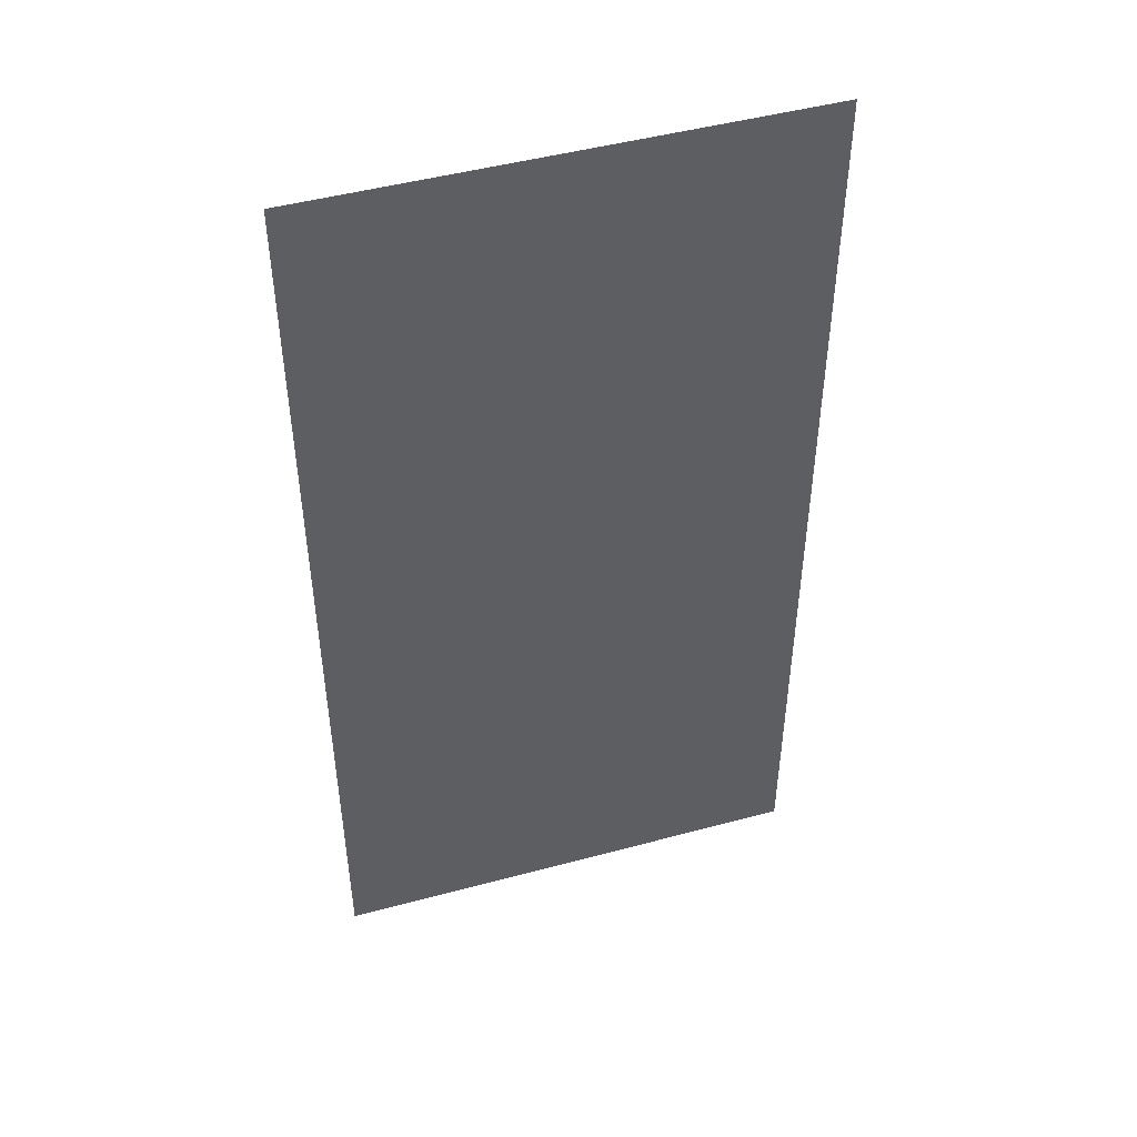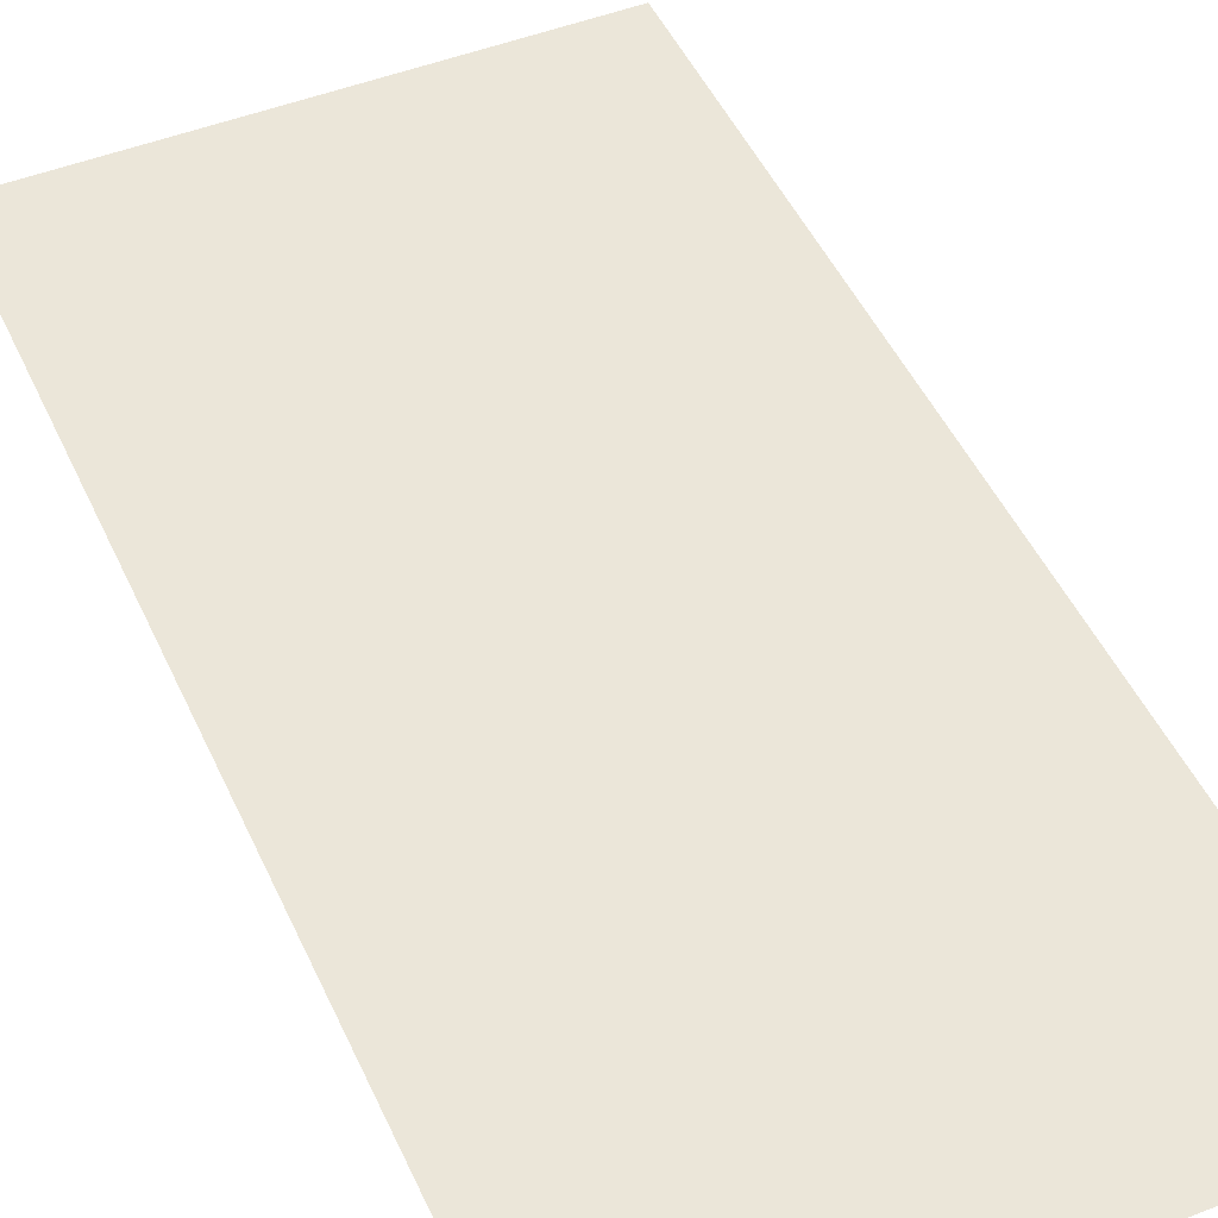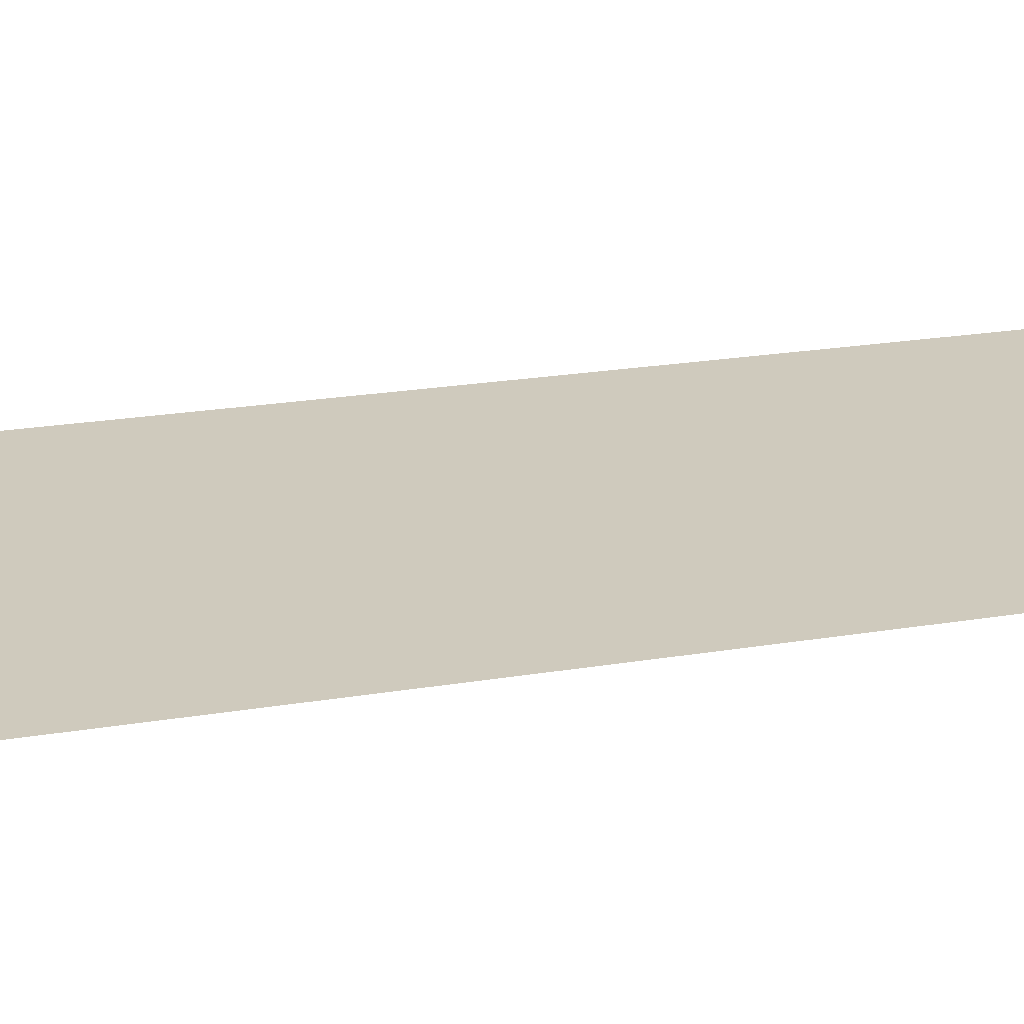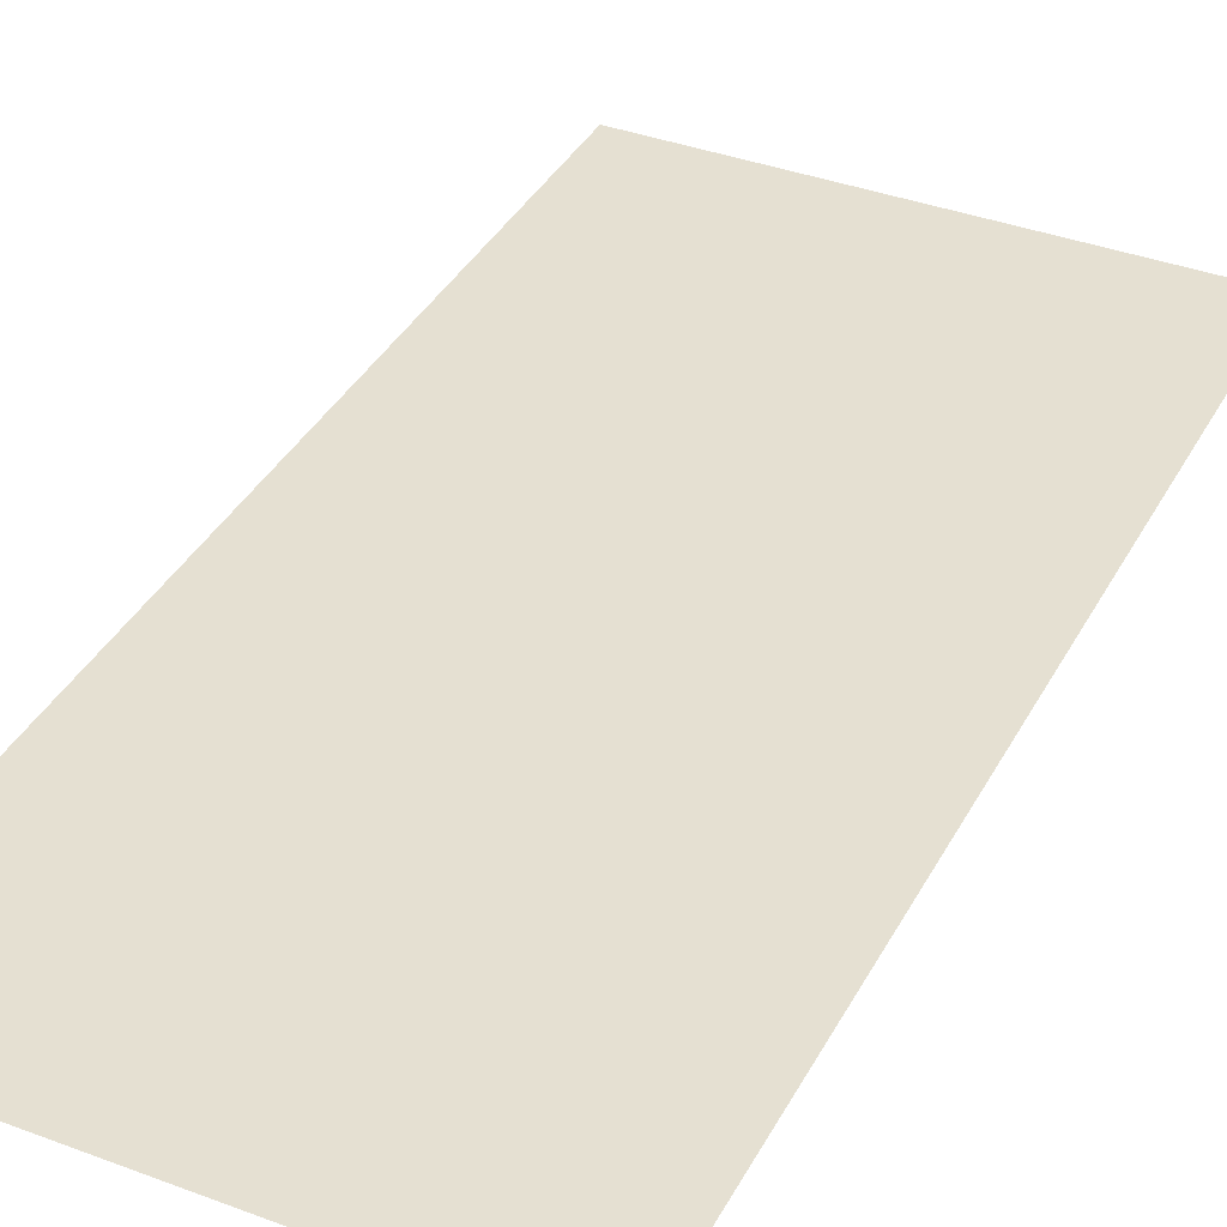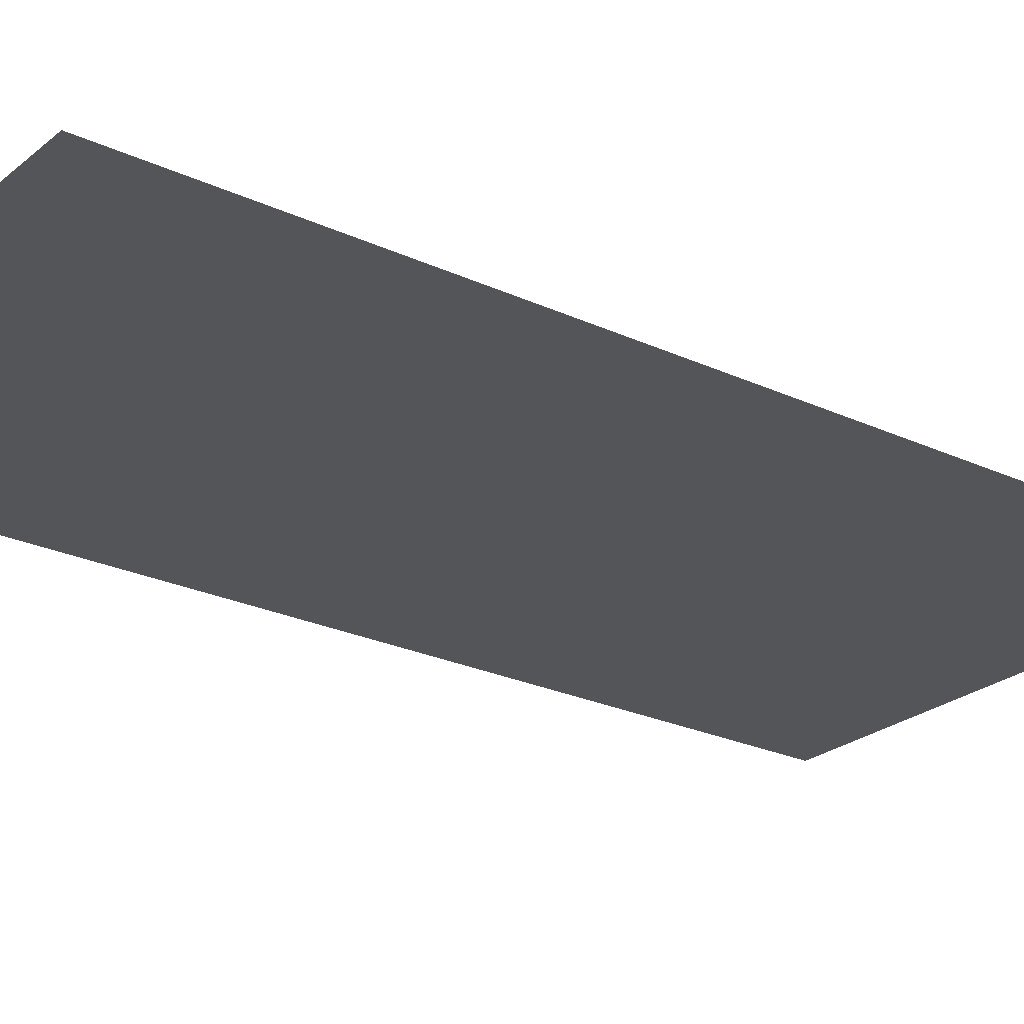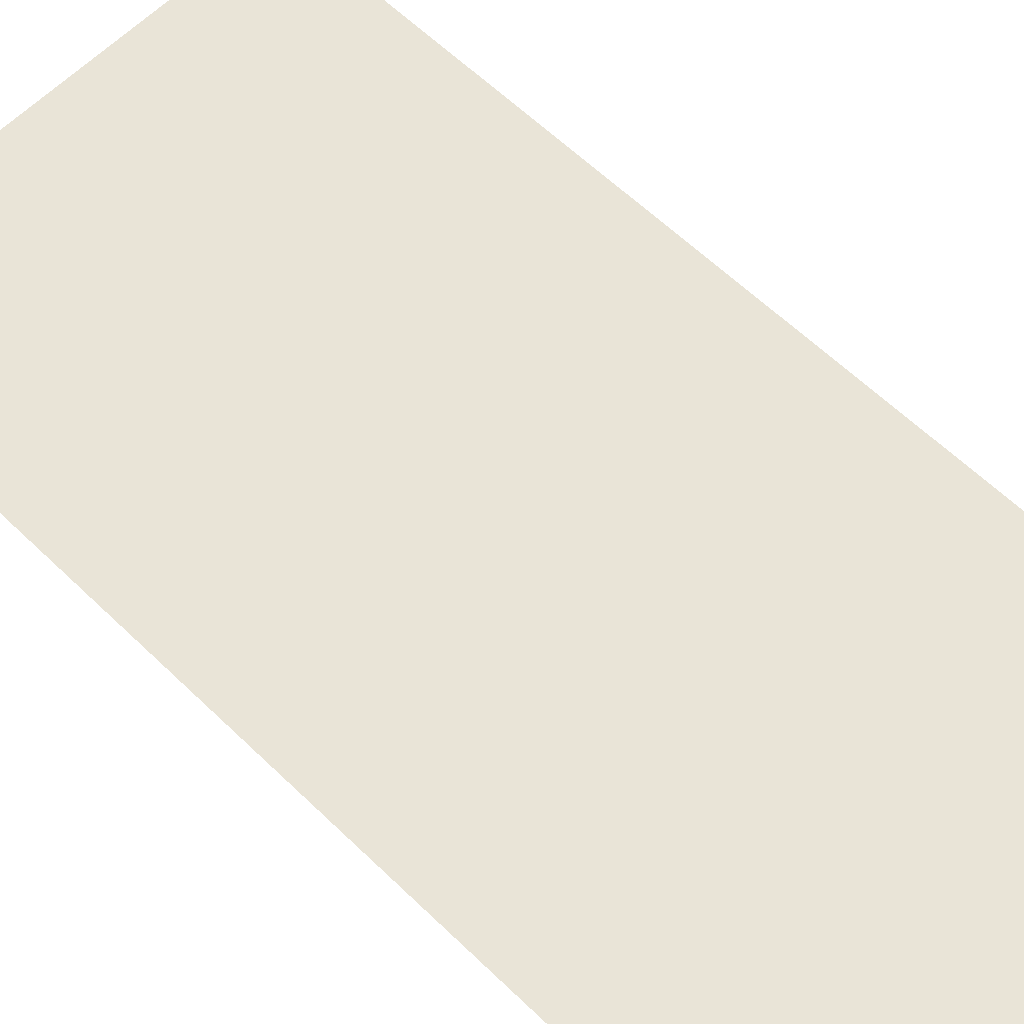
<metadata>
{"format":"obj","ext":"obj","renderer":"f3d","projection":"perspective","resolution":1024,"background":"white","views":[{"elev":47.8,"azim":-16.8,"up":"+Y"},{"elev":48.1,"azim":-23.8,"up":"+Z"},{"elev":23.1,"azim":-105.7,"up":"+Z"},{"elev":37.7,"azim":25.6,"up":"+Z"},{"elev":-24.7,"azim":52.8,"up":"+Z"},{"elev":61.2,"azim":-45.5,"up":"+Z"}]}
</metadata>
<code>
v -96 -160 0
v -112 -160 0
v -112 -144 0
v -96 -144 0
v -96 -176 0
v -112 -176 0
v -112 -160 0
v -96 -160 0
g Level2_mesh_0312
f 1 2 3 4
f 5 6 7 8

</code>
